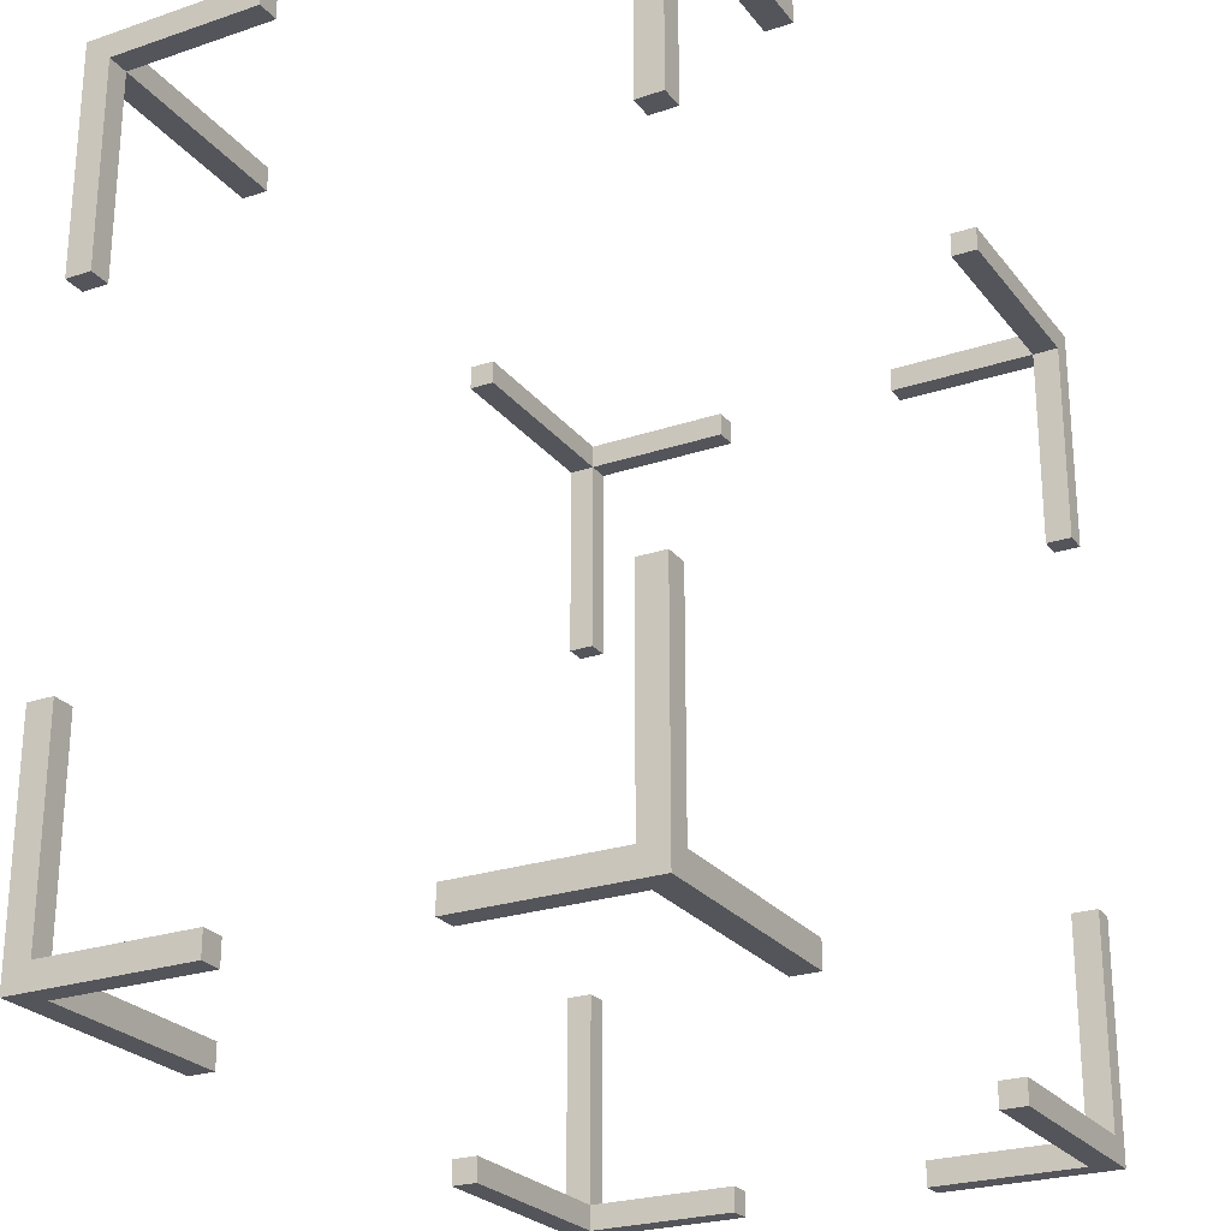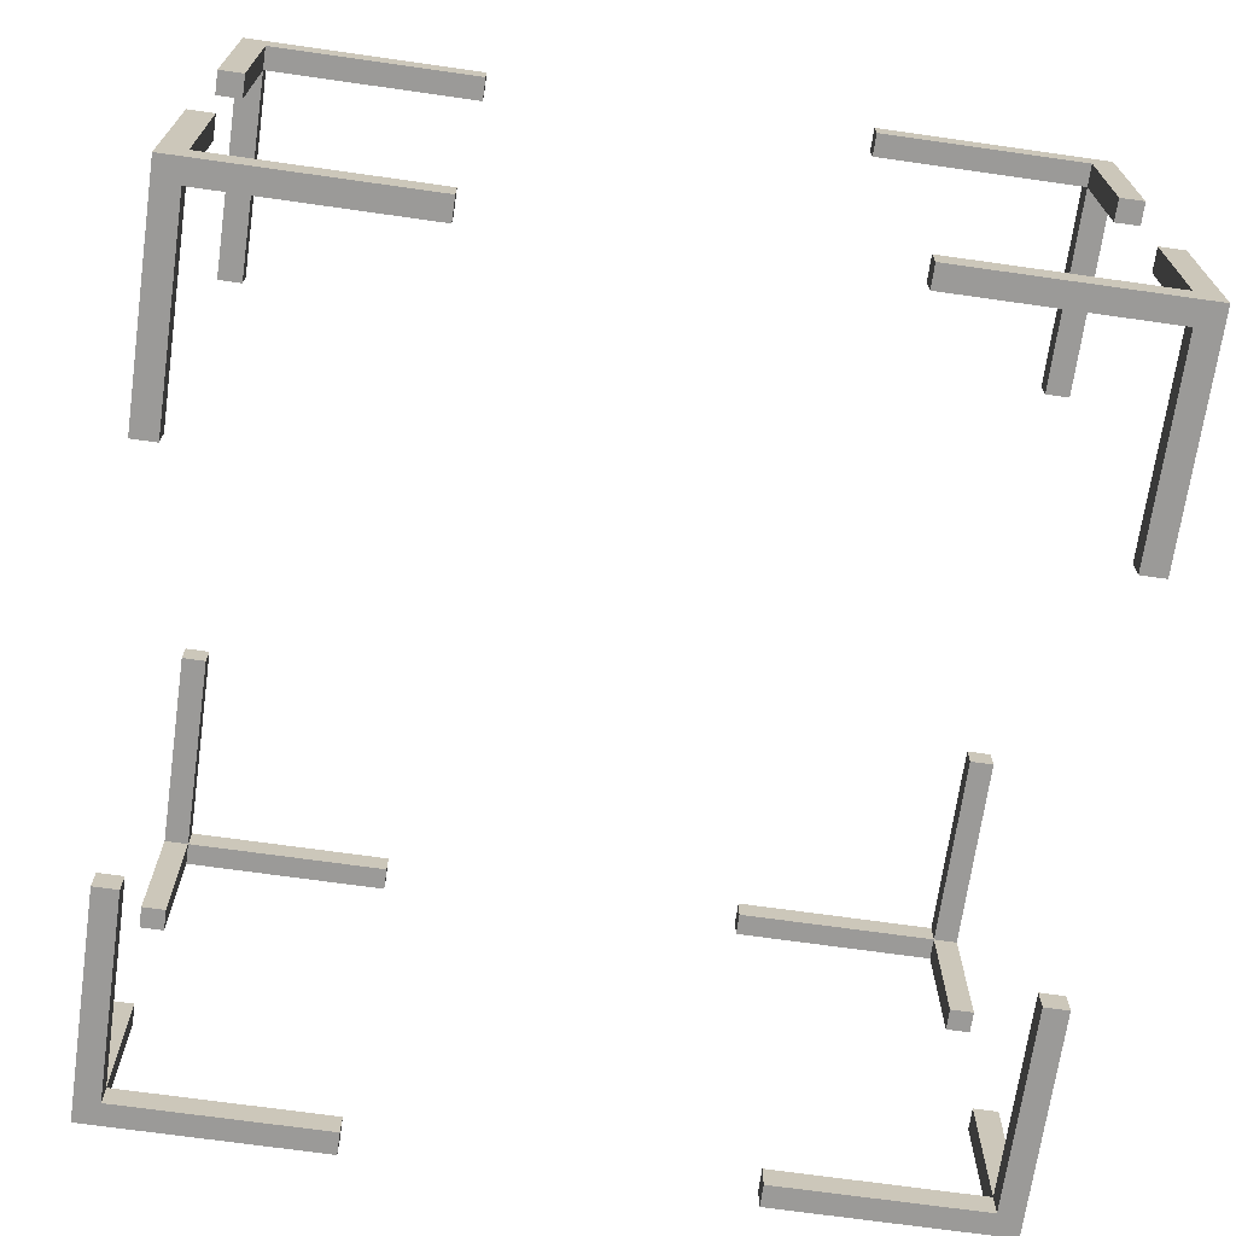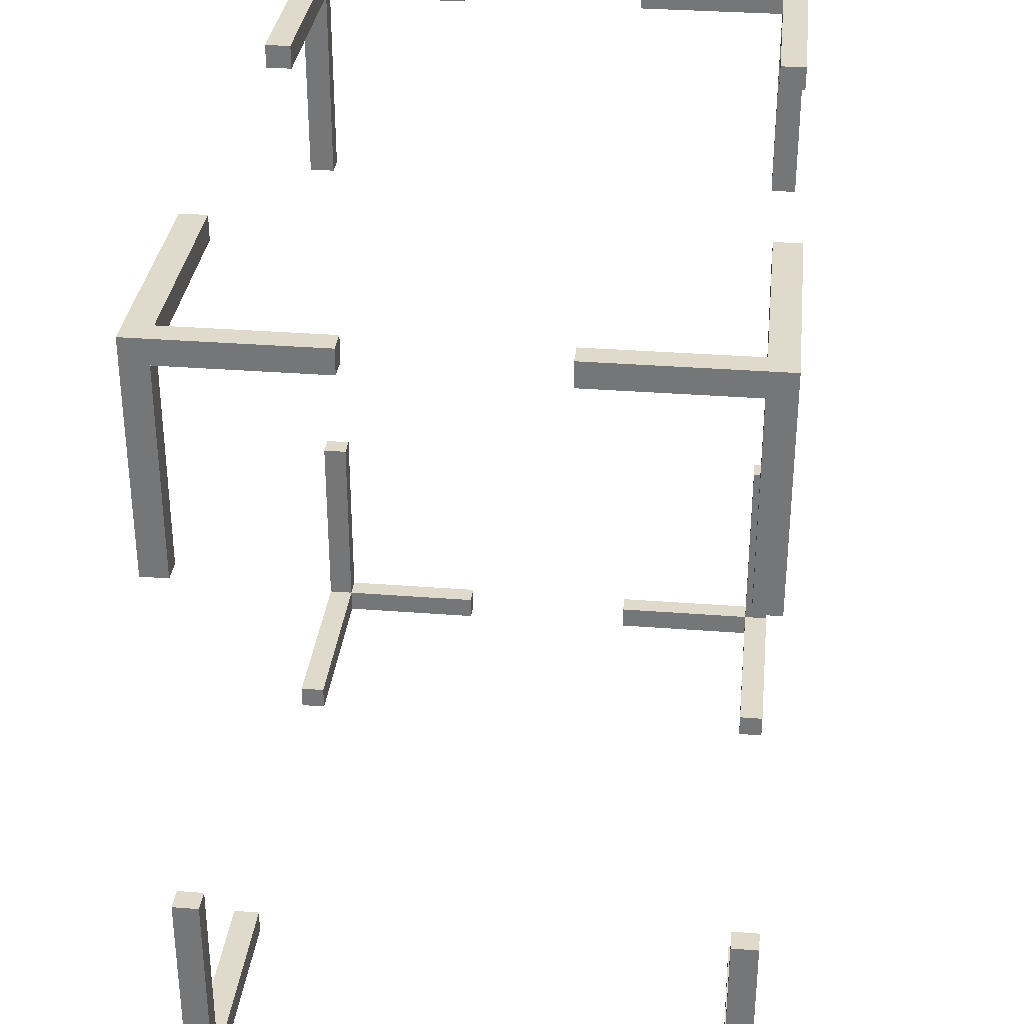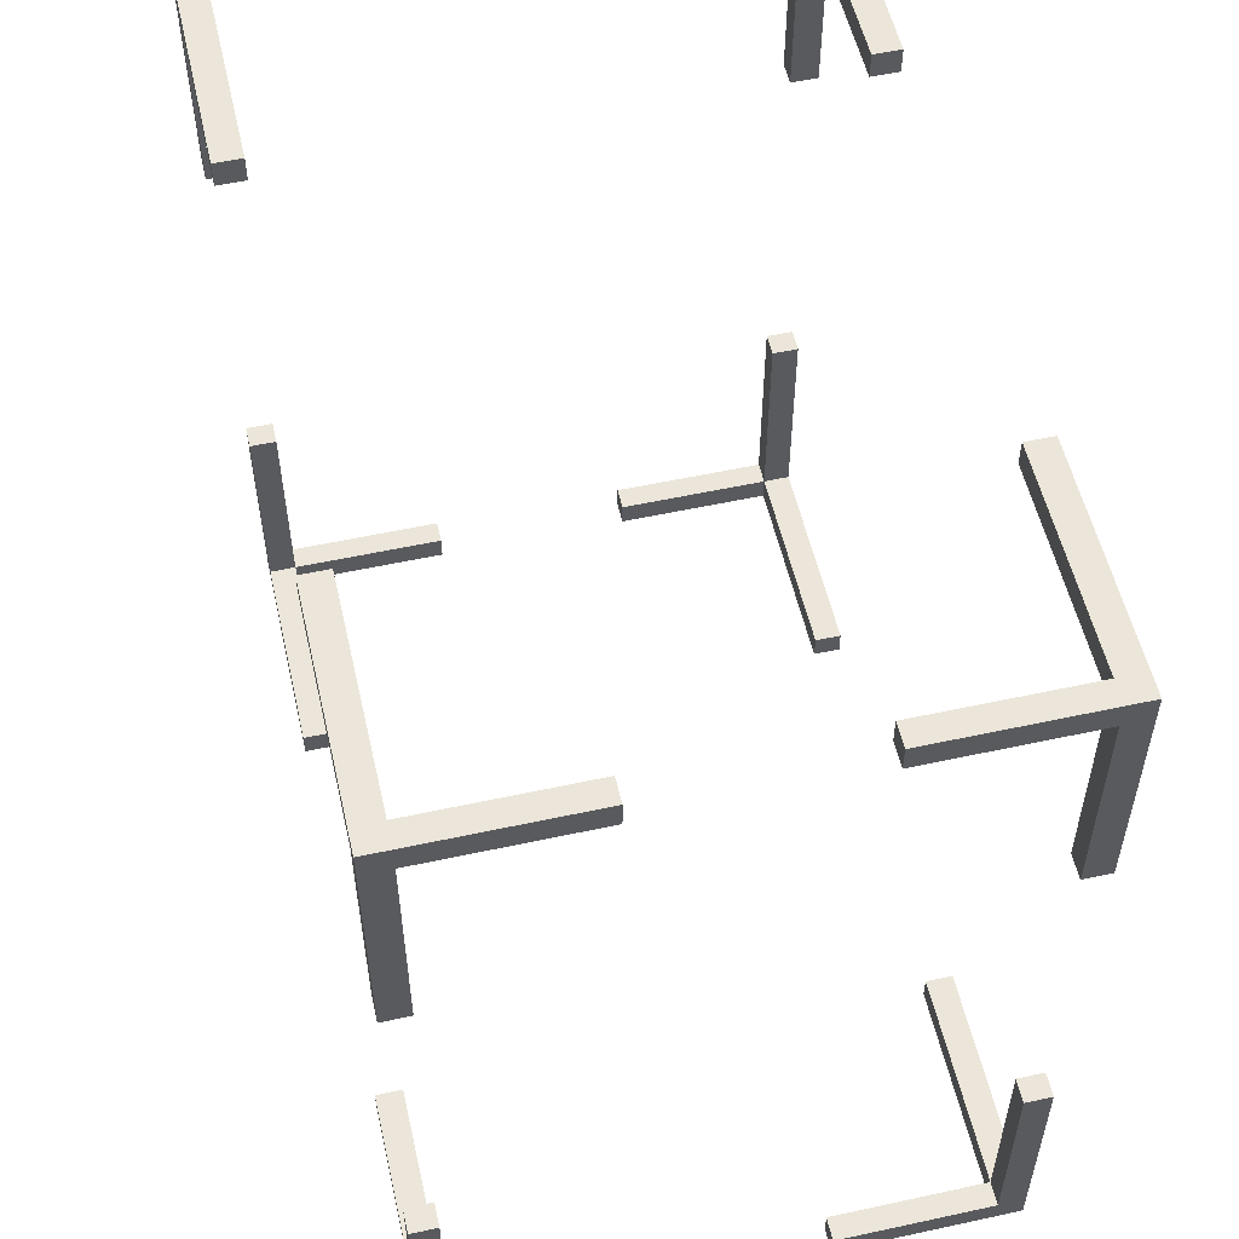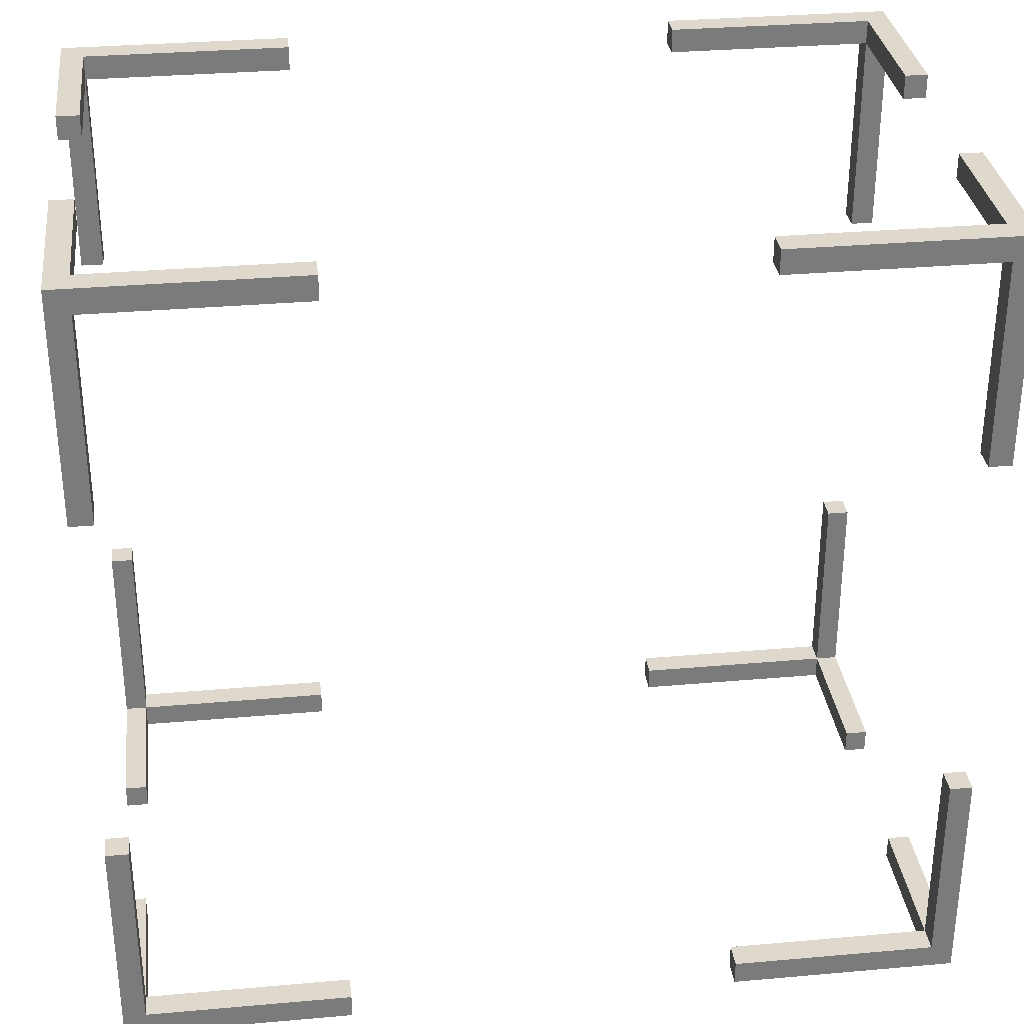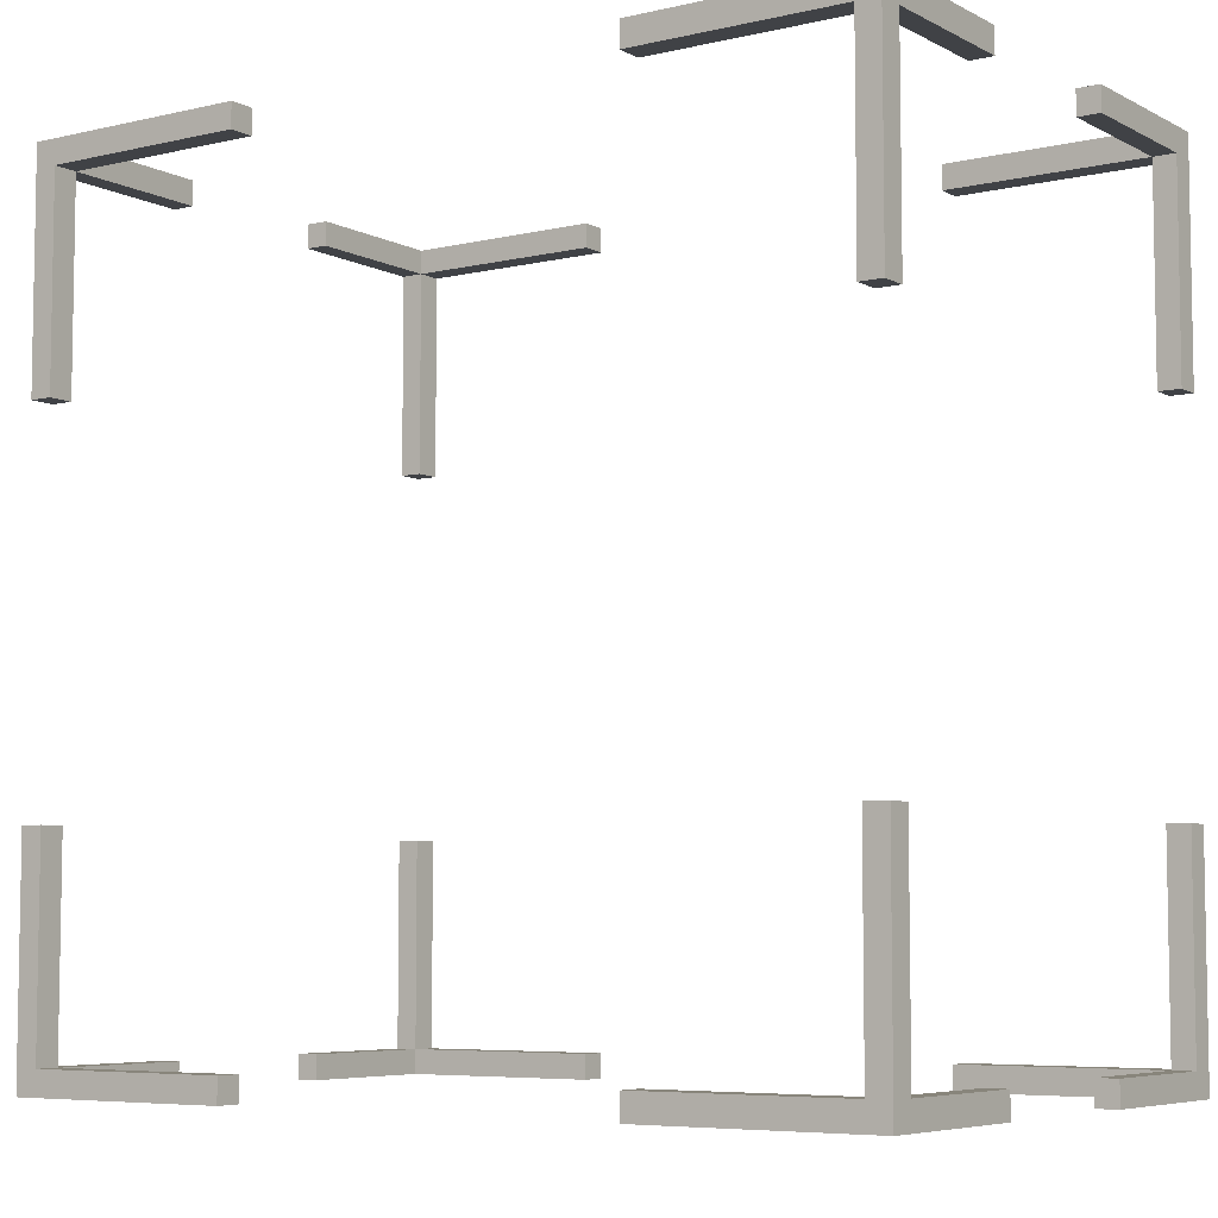
<metadata>
{"format":"obj","ext":"obj","renderer":"f3d","projection":"perspective","resolution":1024,"background":"white","views":[{"elev":-25.0,"azim":118.6,"up":"+Z"},{"elev":-69.3,"azim":81.9,"up":"+Y"},{"elev":32.5,"azim":96.2,"up":"+Z"},{"elev":55.2,"azim":77.1,"up":"+Z"},{"elev":31.9,"azim":-7.1,"up":"+Z"},{"elev":-6.3,"azim":34.5,"up":"+Z"}]}
</metadata>
<code>
v  -10.54 -6.408 -9.103
v  -9.974 -6.408 -9.103
v  -9.974 -6.408 -3.966
v  -10.54 -6.408 -3.966
v  -9.974 -5.762 -3.966
v  -9.974 -5.762 -9.103
v  -10.54 -5.762 -9.103
v  -10.54 -5.762 -3.966
v  -9.974 -6.408 -9.709
v  -10.54 -6.408 -9.709
v  -10.54 -5.762 -9.709
v  -9.974 -5.762 -9.709
v  -9.974 -2.002 -9.709
v  -10.54 -2.002 -9.709
v  -10.54 -2.002 -9.103
v  -9.974 -2.002 -9.103
v  -4.86 -6.408 -9.709
v  -4.86 -5.762 -9.709
v  -4.86 -5.762 -9.103
v  -4.86 -6.408 -9.103
v  10.61 -6.408 -9.103
v  10.61 -6.408 -3.966
v  10.05 -6.408 -3.966
v  10.05 -6.408 -9.103
v  10.05 -5.762 -3.966
v  10.61 -5.762 -3.966
v  10.61 -5.762 -9.103
v  10.05 -5.762 -9.103
v  10.05 -6.408 -9.709
v  10.05 -5.762 -9.709
v  10.61 -5.762 -9.709
v  10.61 -6.408 -9.709
v  10.05 -2.002 -9.709
v  10.05 -2.002 -9.103
v  10.61 -2.002 -9.103
v  10.61 -2.002 -9.709
v  4.932 -6.408 -9.709
v  4.932 -6.408 -9.103
v  4.932 -5.762 -9.103
v  4.932 -5.762 -9.709
v  -10.54 -6.408 10.4
v  -10.54 -6.408 5.259
v  -9.974 -6.408 5.259
v  -9.974 -6.408 10.4
v  -9.974 -5.762 5.259
v  -10.54 -5.762 5.259
v  -10.54 -5.762 10.4
v  -9.974 -5.762 10.4
v  -9.974 -6.408 11
v  -9.974 -5.762 11
v  -10.54 -5.762 11
v  -10.54 -6.408 11
v  -9.974 -2.002 11
v  -9.974 -2.002 10.4
v  -10.54 -2.002 10.4
v  -10.54 -2.002 11
v  -4.86 -6.408 11
v  -4.86 -6.408 10.4
v  -4.86 -5.762 10.4
v  -4.86 -5.762 11
v  10.61 -6.408 10.4
v  10.05 -6.408 10.4
v  10.05 -6.408 5.259
v  10.61 -6.408 5.259
v  10.05 -5.762 5.259
v  10.05 -5.762 10.4
v  10.61 -5.762 10.4
v  10.61 -5.762 5.259
v  10.05 -6.408 11
v  10.61 -6.408 11
v  10.61 -5.762 11
v  10.05 -5.762 11
v  10.05 -2.002 11
v  10.61 -2.002 11
v  10.61 -2.002 10.4
v  10.05 -2.002 10.4
v  4.932 -6.408 11
v  4.932 -5.762 11
v  4.932 -5.762 10.4
v  4.932 -6.408 10.4
v  -10.54 7.148 -9.103
v  -10.54 7.148 -3.966
v  -9.974 7.148 -3.966
v  -9.974 7.148 -9.103
v  -9.974 6.502 -3.966
v  -10.54 6.502 -3.966
v  -10.54 6.502 -9.103
v  -9.974 6.502 -9.103
v  -9.974 7.148 -9.709
v  -9.974 6.502 -9.709
v  -10.54 6.502 -9.709
v  -10.54 7.148 -9.709
v  -9.974 2.741 -9.709
v  -9.974 2.741 -9.103
v  -10.54 2.741 -9.103
v  -10.54 2.741 -9.709
v  -4.86 7.148 -9.709
v  -4.86 7.148 -9.103
v  -4.86 6.502 -9.103
v  -4.86 6.502 -9.709
v  10.61 7.148 -9.103
v  10.05 7.148 -9.103
v  10.05 7.148 -3.966
v  10.61 7.148 -3.966
v  10.05 6.502 -3.966
v  10.05 6.502 -9.103
v  10.61 6.502 -9.103
v  10.61 6.502 -3.966
v  10.05 7.148 -9.709
v  10.61 7.148 -9.709
v  10.61 6.502 -9.709
v  10.05 6.502 -9.709
v  10.05 2.741 -9.709
v  10.61 2.741 -9.709
v  10.61 2.741 -9.103
v  10.05 2.741 -9.103
v  4.932 7.148 -9.709
v  4.932 6.502 -9.709
v  4.932 6.502 -9.103
v  4.932 7.148 -9.103
v  -10.54 7.148 10.4
v  -9.974 7.148 10.4
v  -9.974 7.148 5.259
v  -10.54 7.148 5.259
v  -9.974 6.502 5.259
v  -9.974 6.502 10.4
v  -10.54 6.502 10.4
v  -10.54 6.502 5.259
v  -9.974 7.148 11
v  -10.54 7.148 11
v  -10.54 6.502 11
v  -9.974 6.502 11
v  -9.974 2.741 11
v  -10.54 2.741 11
v  -10.54 2.741 10.4
v  -9.974 2.741 10.4
v  -4.86 7.148 11
v  -4.86 6.502 11
v  -4.86 6.502 10.4
v  -4.86 7.148 10.4
v  10.61 7.148 10.4
v  10.61 7.148 5.259
v  10.05 7.148 5.259
v  10.05 7.148 10.4
v  10.05 6.502 5.259
v  10.61 6.502 5.259
v  10.61 6.502 10.4
v  10.05 6.502 10.4
v  10.05 7.148 11
v  10.05 6.502 11
v  10.61 6.502 11
v  10.61 7.148 11
v  10.05 2.741 11
v  10.05 2.741 10.4
v  10.61 2.741 10.4
v  10.61 2.741 11
v  4.932 7.148 11
v  4.932 7.148 10.4
v  4.932 6.502 10.4
v  4.932 6.502 11
g Box001
f 1 2 3
f 3 4 1
f 5 6 7
f 7 8 5
f 4 3 5
f 5 8 4
f 2 6 5
f 5 3 2
f 9 10 11
f 11 12 9
f 1 7 11
f 11 10 1
f 10 9 2
f 2 1 10
f 13 14 15
f 15 16 13
f 17 18 19
f 19 20 17
f 4 8 7
f 7 1 4
f 2 9 17
f 17 20 2
f 9 12 18
f 18 17 9
f 12 6 19
f 19 18 12
f 6 2 20
f 20 19 6
f 12 11 14
f 14 13 12
f 11 7 15
f 15 14 11
f 7 6 16
f 16 15 7
f 6 12 13
f 13 16 6
f 21 22 23
f 23 24 21
f 25 26 27
f 27 28 25
f 22 26 25
f 25 23 22
f 24 23 25
f 25 28 24
f 29 30 31
f 31 32 29
f 21 32 31
f 31 27 21
f 32 21 24
f 24 29 32
f 33 34 35
f 35 36 33
f 37 38 39
f 39 40 37
f 22 21 27
f 27 26 22
f 24 38 37
f 37 29 24
f 29 37 40
f 40 30 29
f 30 40 39
f 39 28 30
f 28 39 38
f 38 24 28
f 30 33 36
f 36 31 30
f 31 36 35
f 35 27 31
f 27 35 34
f 34 28 27
f 28 34 33
f 33 30 28
f 41 42 43
f 43 44 41
f 45 46 47
f 47 48 45
f 42 46 45
f 45 43 42
f 44 43 45
f 45 48 44
f 49 50 51
f 51 52 49
f 41 52 51
f 51 47 41
f 52 41 44
f 44 49 52
f 53 54 55
f 55 56 53
f 57 58 59
f 59 60 57
f 42 41 47
f 47 46 42
f 44 58 57
f 57 49 44
f 49 57 60
f 60 50 49
f 50 60 59
f 59 48 50
f 48 59 58
f 58 44 48
f 50 53 56
f 56 51 50
f 51 56 55
f 55 47 51
f 47 55 54
f 54 48 47
f 48 54 53
f 53 50 48
f 61 62 63
f 63 64 61
f 65 66 67
f 67 68 65
f 64 63 65
f 65 68 64
f 62 66 65
f 65 63 62
f 69 70 71
f 71 72 69
f 61 67 71
f 71 70 61
f 70 69 62
f 62 61 70
f 73 74 75
f 75 76 73
f 77 78 79
f 79 80 77
f 64 68 67
f 67 61 64
f 62 69 77
f 77 80 62
f 69 72 78
f 78 77 69
f 72 66 79
f 79 78 72
f 66 62 80
f 80 79 66
f 72 71 74
f 74 73 72
f 71 67 75
f 75 74 71
f 67 66 76
f 76 75 67
f 66 72 73
f 73 76 66
f 81 82 83
f 83 84 81
f 85 86 87
f 87 88 85
f 82 86 85
f 85 83 82
f 84 83 85
f 85 88 84
f 89 90 91
f 91 92 89
f 81 92 91
f 91 87 81
f 92 81 84
f 84 89 92
f 93 94 95
f 95 96 93
f 97 98 99
f 99 100 97
f 82 81 87
f 87 86 82
f 84 98 97
f 97 89 84
f 89 97 100
f 100 90 89
f 90 100 99
f 99 88 90
f 88 99 98
f 98 84 88
f 90 93 96
f 96 91 90
f 91 96 95
f 95 87 91
f 87 95 94
f 94 88 87
f 88 94 93
f 93 90 88
f 101 102 103
f 103 104 101
f 105 106 107
f 107 108 105
f 104 103 105
f 105 108 104
f 102 106 105
f 105 103 102
f 109 110 111
f 111 112 109
f 101 107 111
f 111 110 101
f 110 109 102
f 102 101 110
f 113 114 115
f 115 116 113
f 117 118 119
f 119 120 117
f 104 108 107
f 107 101 104
f 102 109 117
f 117 120 102
f 109 112 118
f 118 117 109
f 112 106 119
f 119 118 112
f 106 102 120
f 120 119 106
f 112 111 114
f 114 113 112
f 111 107 115
f 115 114 111
f 107 106 116
f 116 115 107
f 106 112 113
f 113 116 106
f 121 122 123
f 123 124 121
f 125 126 127
f 127 128 125
f 124 123 125
f 125 128 124
f 122 126 125
f 125 123 122
f 129 130 131
f 131 132 129
f 121 127 131
f 131 130 121
f 130 129 122
f 122 121 130
f 133 134 135
f 135 136 133
f 137 138 139
f 139 140 137
f 124 128 127
f 127 121 124
f 122 129 137
f 137 140 122
f 129 132 138
f 138 137 129
f 132 126 139
f 139 138 132
f 126 122 140
f 140 139 126
f 132 131 134
f 134 133 132
f 131 127 135
f 135 134 131
f 127 126 136
f 136 135 127
f 126 132 133
f 133 136 126
f 141 142 143
f 143 144 141
f 145 146 147
f 147 148 145
f 142 146 145
f 145 143 142
f 144 143 145
f 145 148 144
f 149 150 151
f 151 152 149
f 141 152 151
f 151 147 141
f 152 141 144
f 144 149 152
f 153 154 155
f 155 156 153
f 157 158 159
f 159 160 157
f 142 141 147
f 147 146 142
f 144 158 157
f 157 149 144
f 149 157 160
f 160 150 149
f 150 160 159
f 159 148 150
f 148 159 158
f 158 144 148
f 150 153 156
f 156 151 150
f 151 156 155
f 155 147 151
f 147 155 154
f 154 148 147
f 148 154 153
f 153 150 148

</code>
